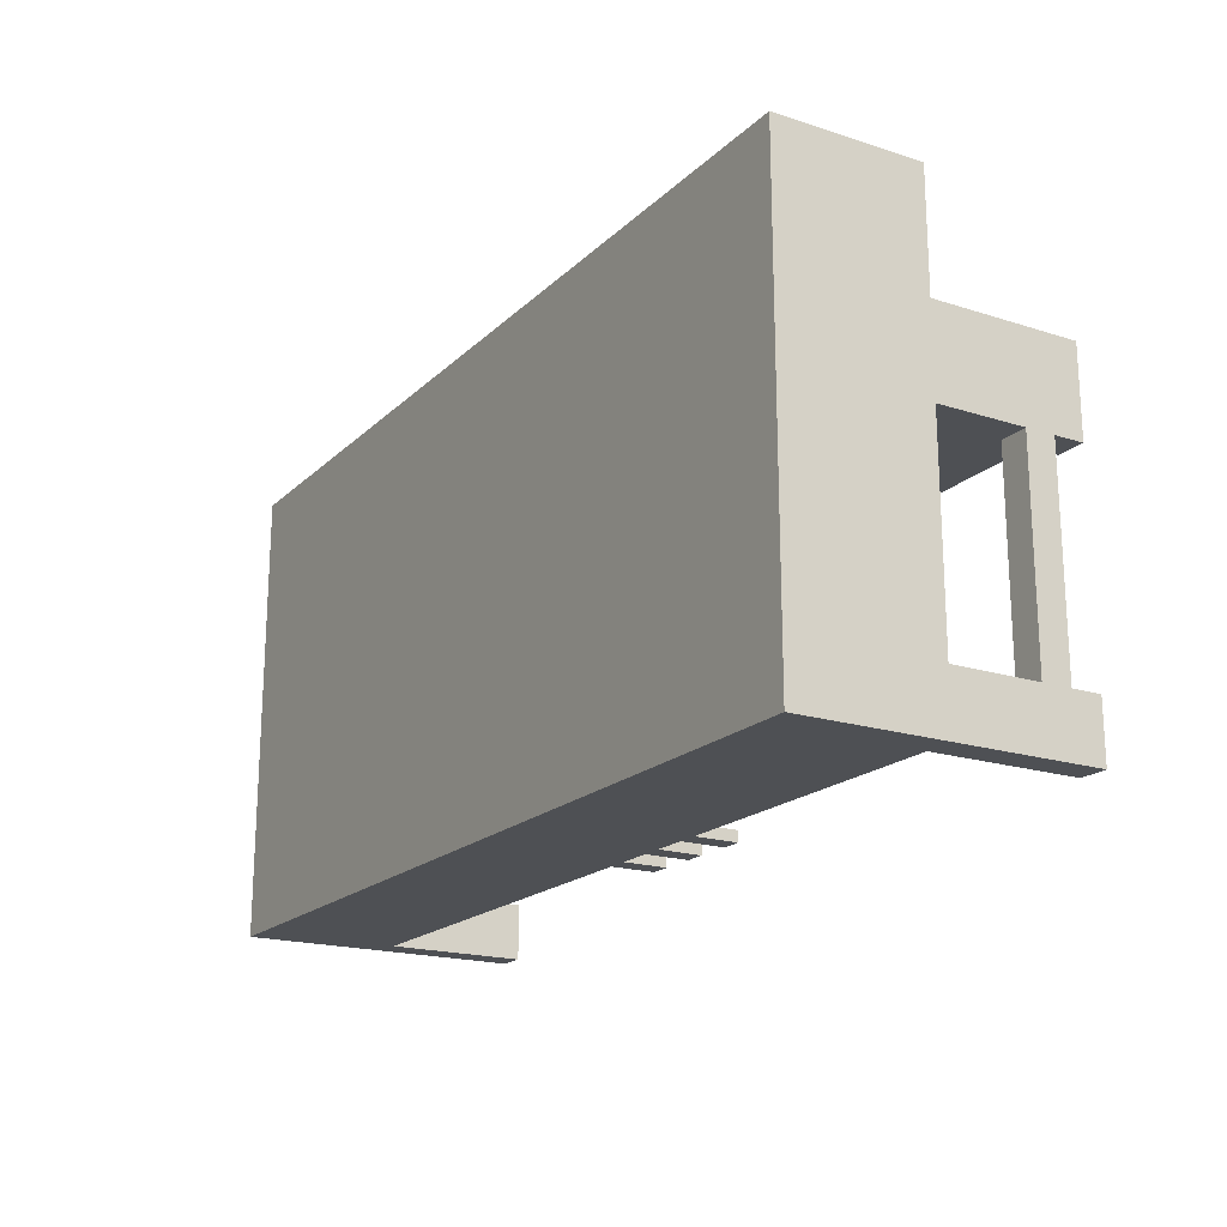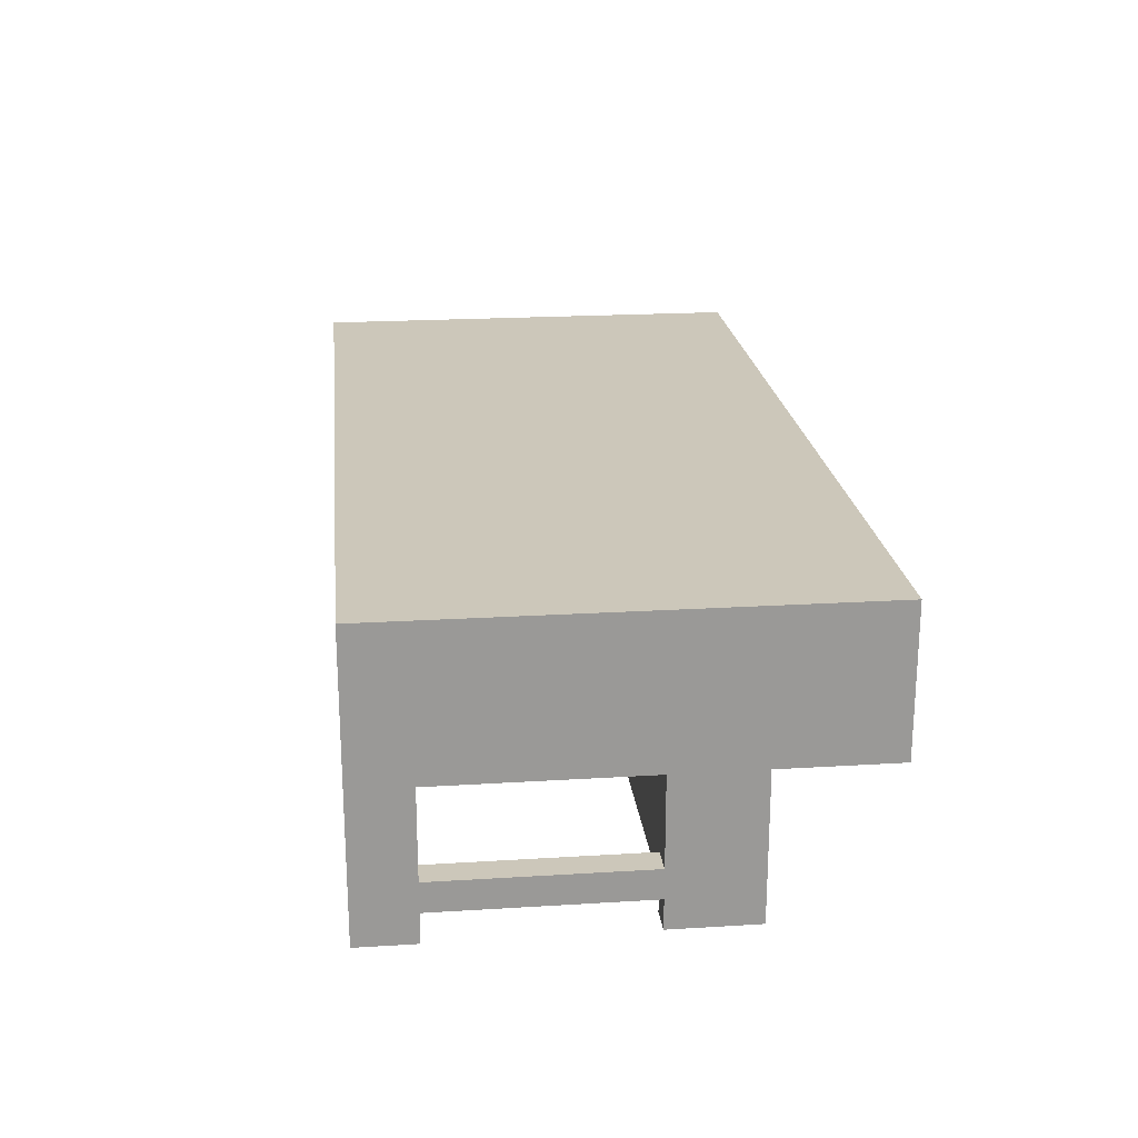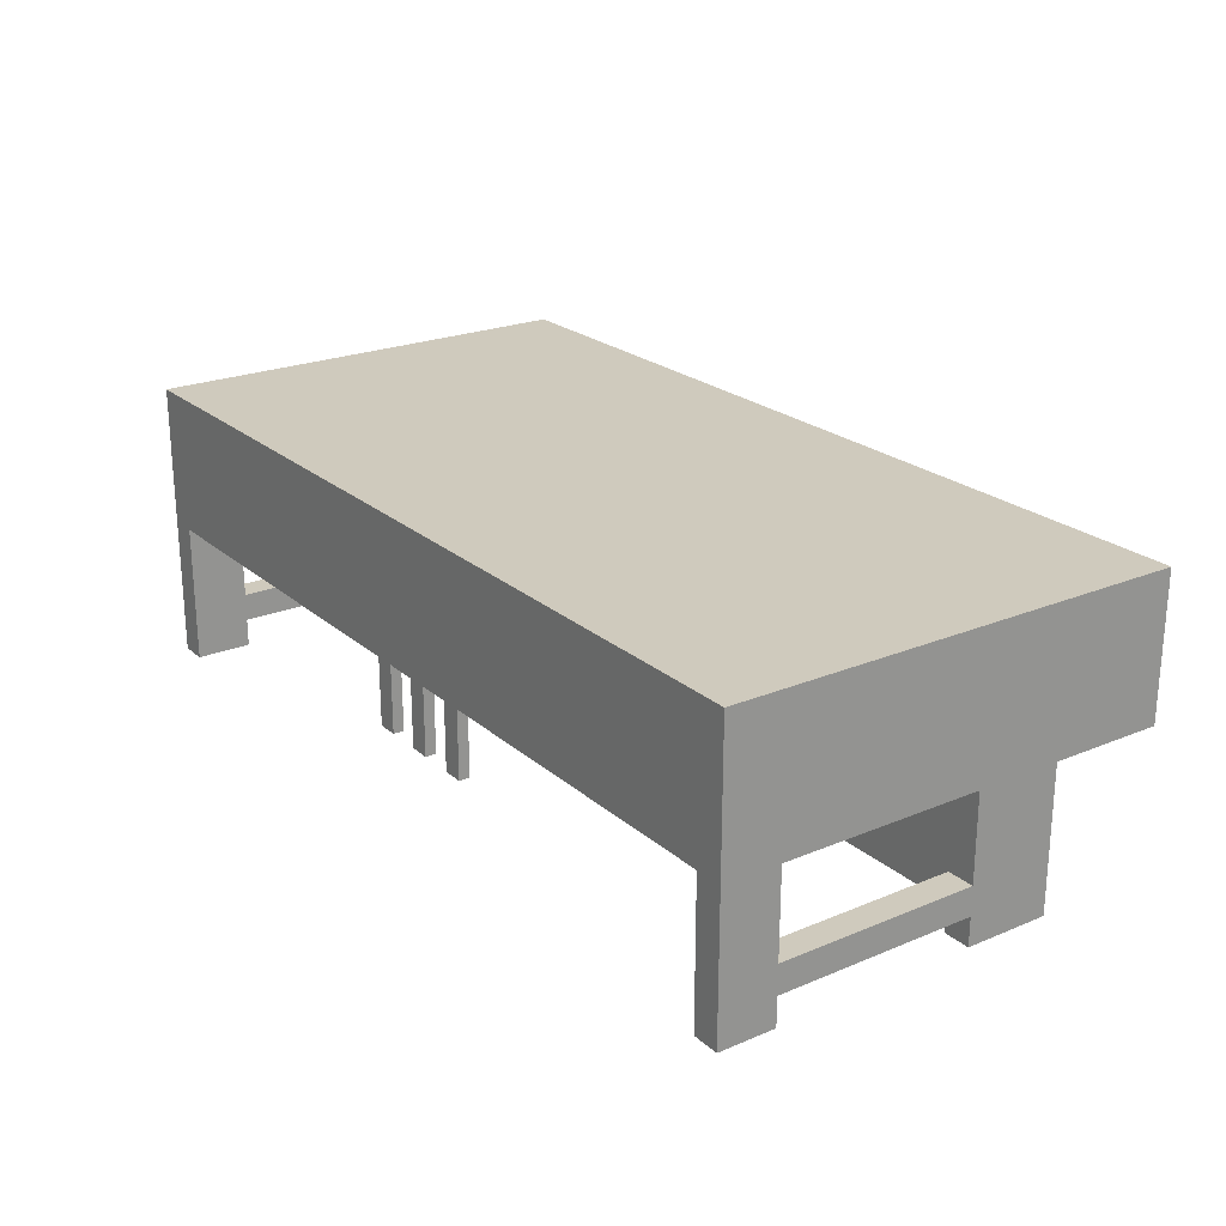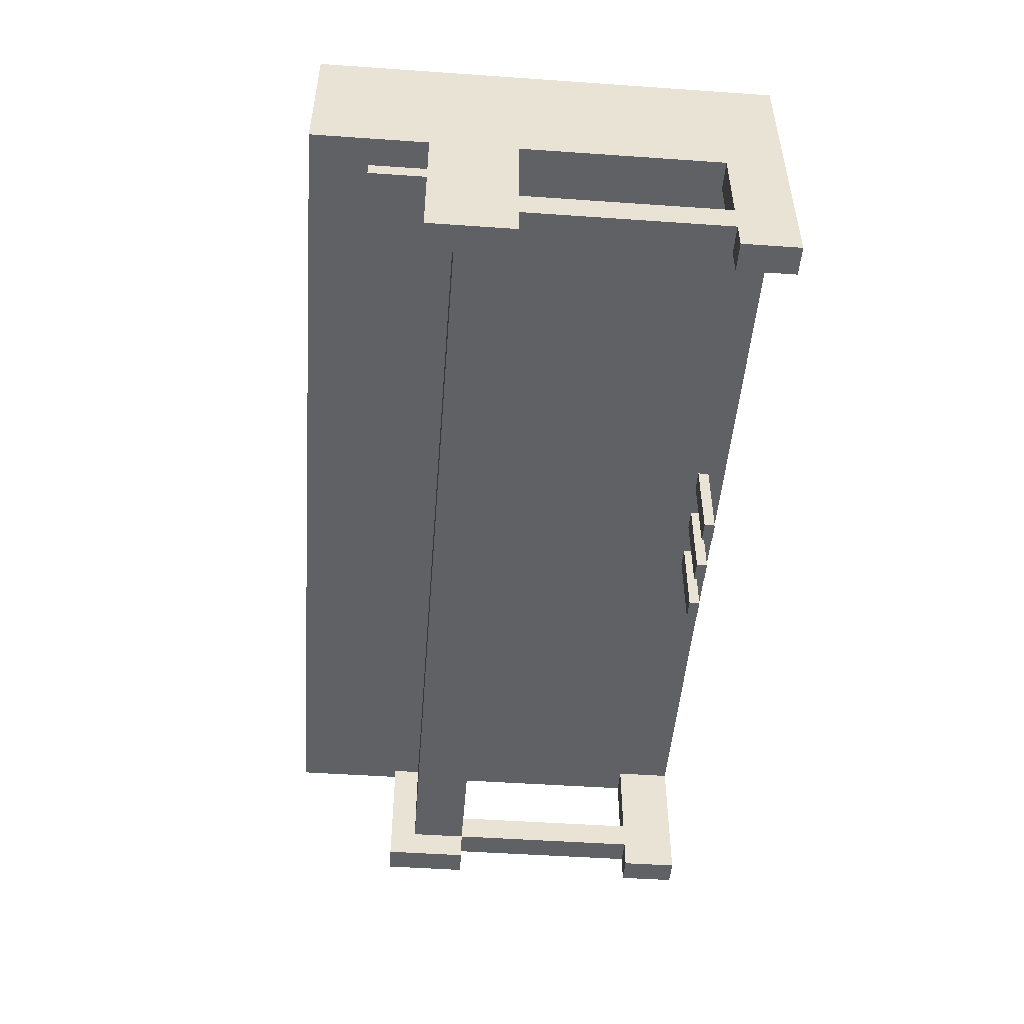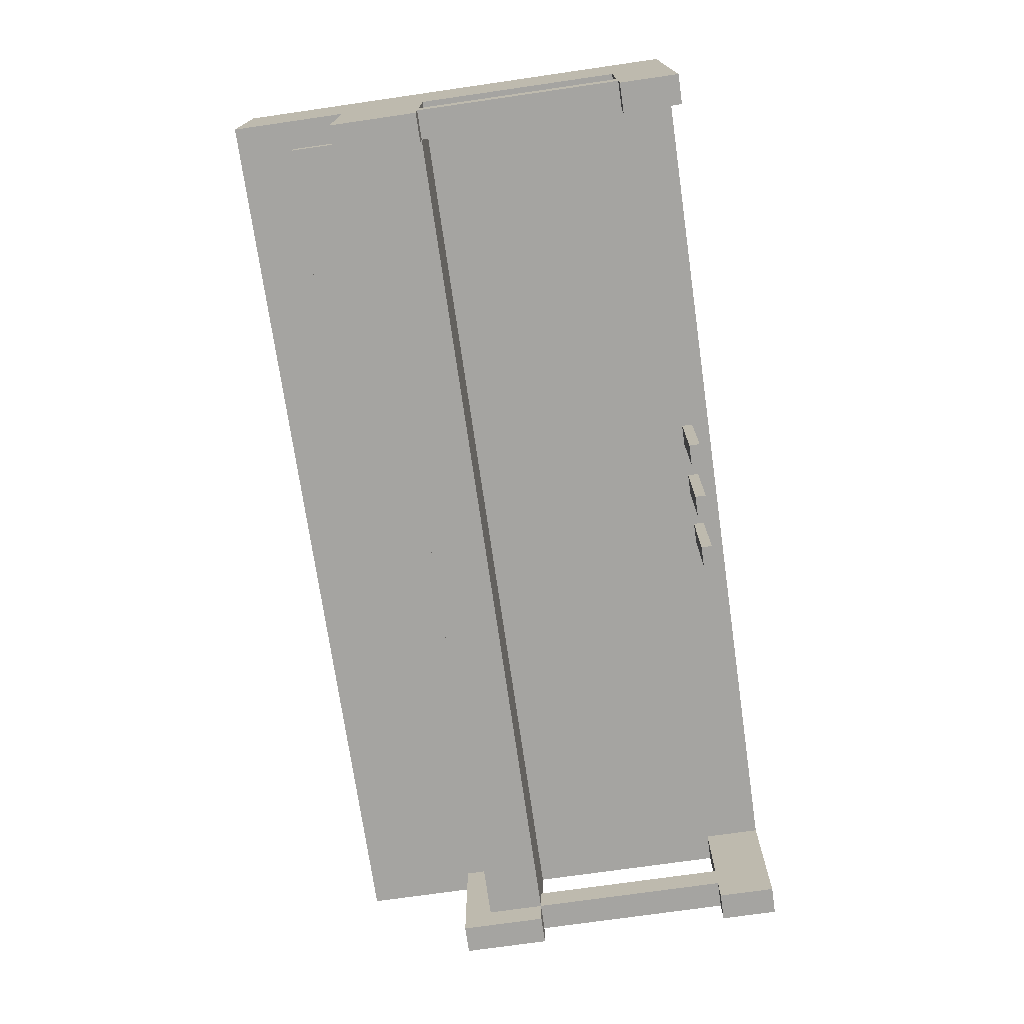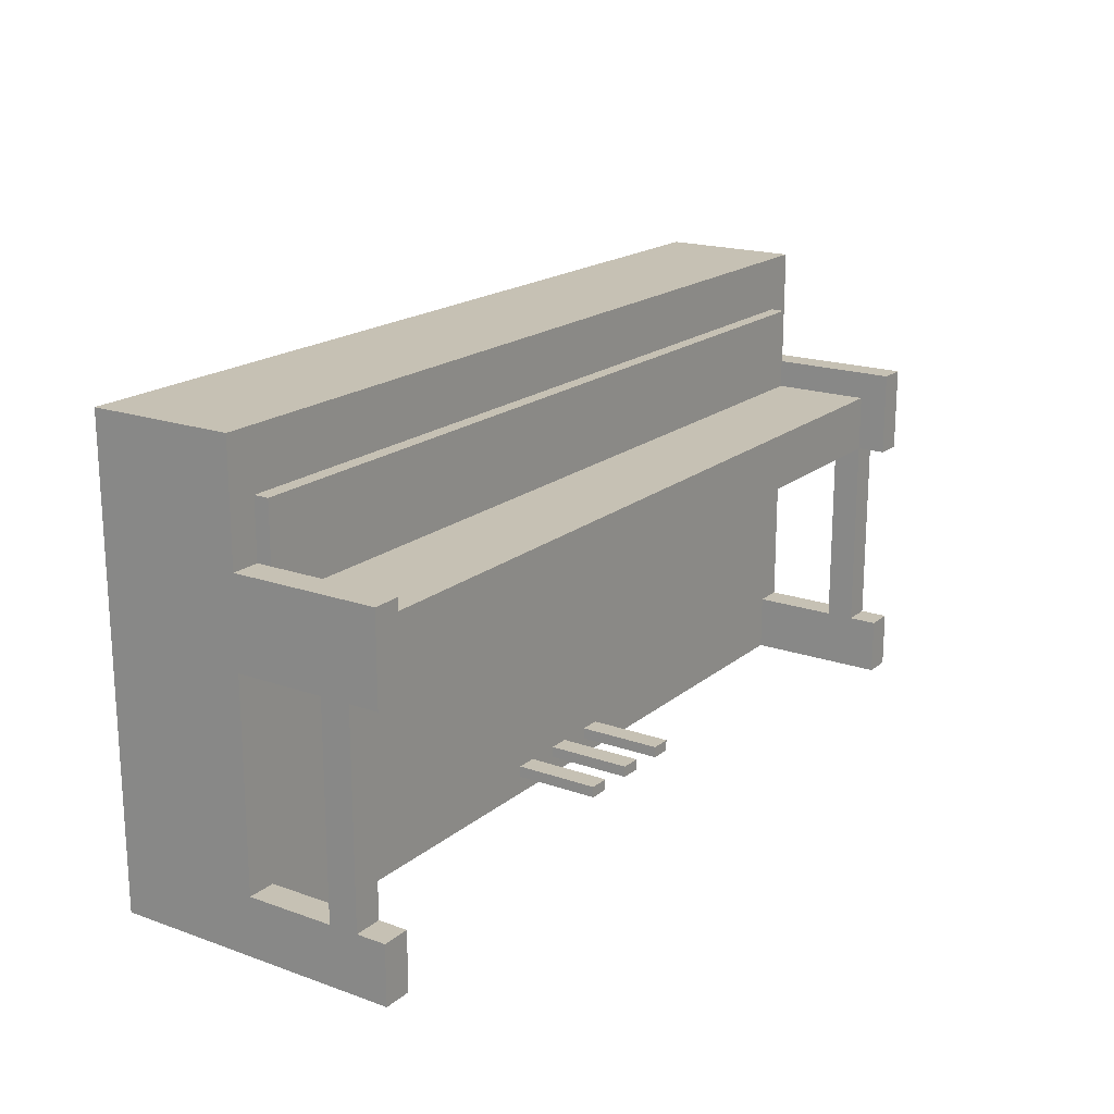
<metadata>
{"format":"obj","ext":"obj","renderer":"f3d","projection":"perspective","resolution":1024,"background":"white","views":[{"elev":-18.9,"azim":58.9,"up":"+Y"},{"elev":21.4,"azim":83.8,"up":"+Z"},{"elev":23.0,"azim":54.7,"up":"+Z"},{"elev":-49.2,"azim":-94.4,"up":"+Z"},{"elev":-73.3,"azim":-81.8,"up":"+Z"},{"elev":18.6,"azim":124.0,"up":"+Y"}]}
</metadata>
<code>
v -1.437 0.063 -0.062
v 0.438 0.063 -0.062
v -1.437 0.188 0.188
v -1.437 0.188 -0.062
v 0.438 0.188 -0.062
v 0.438 0.188 0.188
v -0.5 0.188 -0.062
v -0.5 0.063 -0.062
v -0.5 0.188 0.188
v -0.609 -0.437 0
v -0.609 -0.437 0.188
v -0.484 -0.437 0.188
v -0.484 -0.437 0
v -0.531 -0.437 0
v -0.531 -0.437 0.188
v -0.484 -0.461 0.188
v -0.484 -0.461 0
v -0.359 -0.461 0
v -0.406 -0.461 0
v -0.406 -0.461 0.188
v -0.359 -0.437 0.188
v -0.359 -0.437 0
v -0.656 -0.461 0.188
v -0.406 -0.437 0.188
v -0.531 -0.461 0
v -0.656 -0.461 0
v -0.531 -0.461 0.188
v -0.609 -0.461 0
v -0.609 -0.461 0.188
v -0.359 -0.461 0.188
v -0.656 -0.437 0.188
v -0.656 -0.437 0
v -0.406 -0.437 0
v -1.5 -0.5 0.5
v -1.5 -0.5 0.188
v 0.5 -0.5 0.188
v 0.5 -0.5 0.5
v -1.5 0.5 0.5
v -1.5 0.5 0.188
v 0.5 0.5 0.188
v 0.5 0.5 0.5
v -1.437 0.063 0.188
v -1.437 0.063 -0.062
v 0.438 0.063 -0.062
v 0.438 0.063 0.188
v -1.437 0.188 0.188
v 0.438 0.188 0.188
v 0.438 -0.5 0.188
v 0.438 -0.5 -0.125
v 0.5 -0.5 -0.125
v 0.438 -0.375 0.188
v 0.438 -0.375 -0.125
v 0.5 -0.375 -0.125
v 0.5 -0.375 0.188
v 0.438 0.063 -0.125
v 0.5 0.063 -0.125
v 0.5 0.063 0.188
v 0.438 0.25 0.188
v 0.438 0.25 -0.125
v 0.5 0.25 -0.125
v 0.5 0.25 0.188
v 0.438 -0.375 0
v 0.438 -0.375 -0.062
v 0.5 -0.375 -0.062
v 0.5 -0.375 0
v 0.438 0.063 0
v 0.5 0.063 -0.062
v 0.5 0.063 0
v -1.5 -0.5 -0.125
v -1.437 -0.5 -0.125
v -1.437 -0.5 0.188
v -1.5 -0.375 0.188
v -1.5 -0.375 -0.125
v -1.437 -0.375 -0.125
v -1.437 -0.375 0.188
v -1.5 0.063 0.188
v -1.5 0.063 -0.125
v -1.437 0.063 -0.125
v -1.5 0.25 0.188
v -1.5 0.25 -0.125
v -1.437 0.25 -0.125
v -1.437 0.25 0.188
v -1.5 -0.375 0
v -1.5 -0.375 -0.062
v -1.437 -0.375 -0.062
v -1.437 -0.375 0
v -1.5 0.063 0
v -1.5 0.063 -0.062
v -1.437 0.063 0
v 0.438 0.188 0.156
v 0.438 0.375 0.156
v 0.438 0.375 0.188
v -1.437 0.188 0.156
v -1.437 0.375 0.188
v -1.437 0.375 0.156
v -1.5 0.375 0.188
v 0.5 0.375 0.188
v -0.5 -0.5 0.188
v -0.5 -0.5 0.5
v -0.5 0.375 0.188
v -0.5 0.5 0.188
v -0.5 0.063 -0.062
v -0.5 0.063 0.188
v -0.5 0.375 0.156
v -0.5 -0.5 0.188
v -0.5 -0.375 0.188
v -0.5 0.063 0.188
v -0.5 -0.375 0.188
v -0.5 0.375 0.188
v -0.5 0.5 0.5
v -0.5 0.188 0.156
g 1
f 7 5 2 8
f 4 7 8 1
f 38 39 35 34
f 40 41 37 36
f 101 109 96 39
f 99 98 36 37
f 68 66 62 65
f 67 68 65 64
f 52 53 50 49
f 104 91 90 111
f 51 52 49 48
f 54 53 52 51
f 59 60 56 55
f 60 61 57 56
f 61 60 59 58
f 89 87 83 86
f 73 74 70 69
f 74 75 71 70
f 75 74 73 72
f 79 80 77 76
f 80 81 78 77
f 87 88 84 83
f 82 81 80 79
f 48 49 50 36
f 44 67 64 63
f 104 95 94 100
f 58 59 55 45
f 53 54 36 50
f 66 44 63 62
f 45 55 56 57
f 43 89 86 85
f 72 73 69 35
f 88 43 85 84
f 35 69 70 71
f 81 82 42 78
f 76 77 78 42
f 91 92 47 90
f 94 95 93 46
f 110 101 39 38
f 103 102 44 45
f 94 82 79 96
f 97 61 58 92
f 107 57 54 108
f 105 71 75 106
f 110 38 34 99
f 41 110 99 37
f 48 105 106 51
f 76 107 108 72
f 42 43 102 103
f 41 40 101 110
f 91 104 100 92
f 95 104 111 93
f 34 35 98 99
f 40 97 109 101
g 2
f 9 7 4 3
f 6 5 7 9
g 3
f 10 11 29 28
f 32 10 28 26
f 31 32 26 23
f 23 26 28 29
f 12 13 14 15
f 27 25 17 16
f 11 10 32 31
f 21 22 33 24
f 20 19 18 30
f 15 14 25 27
f 24 33 19 20
f 33 22 18 19
f 22 21 30 18
f 14 13 17 25
f 13 12 16 17

</code>
